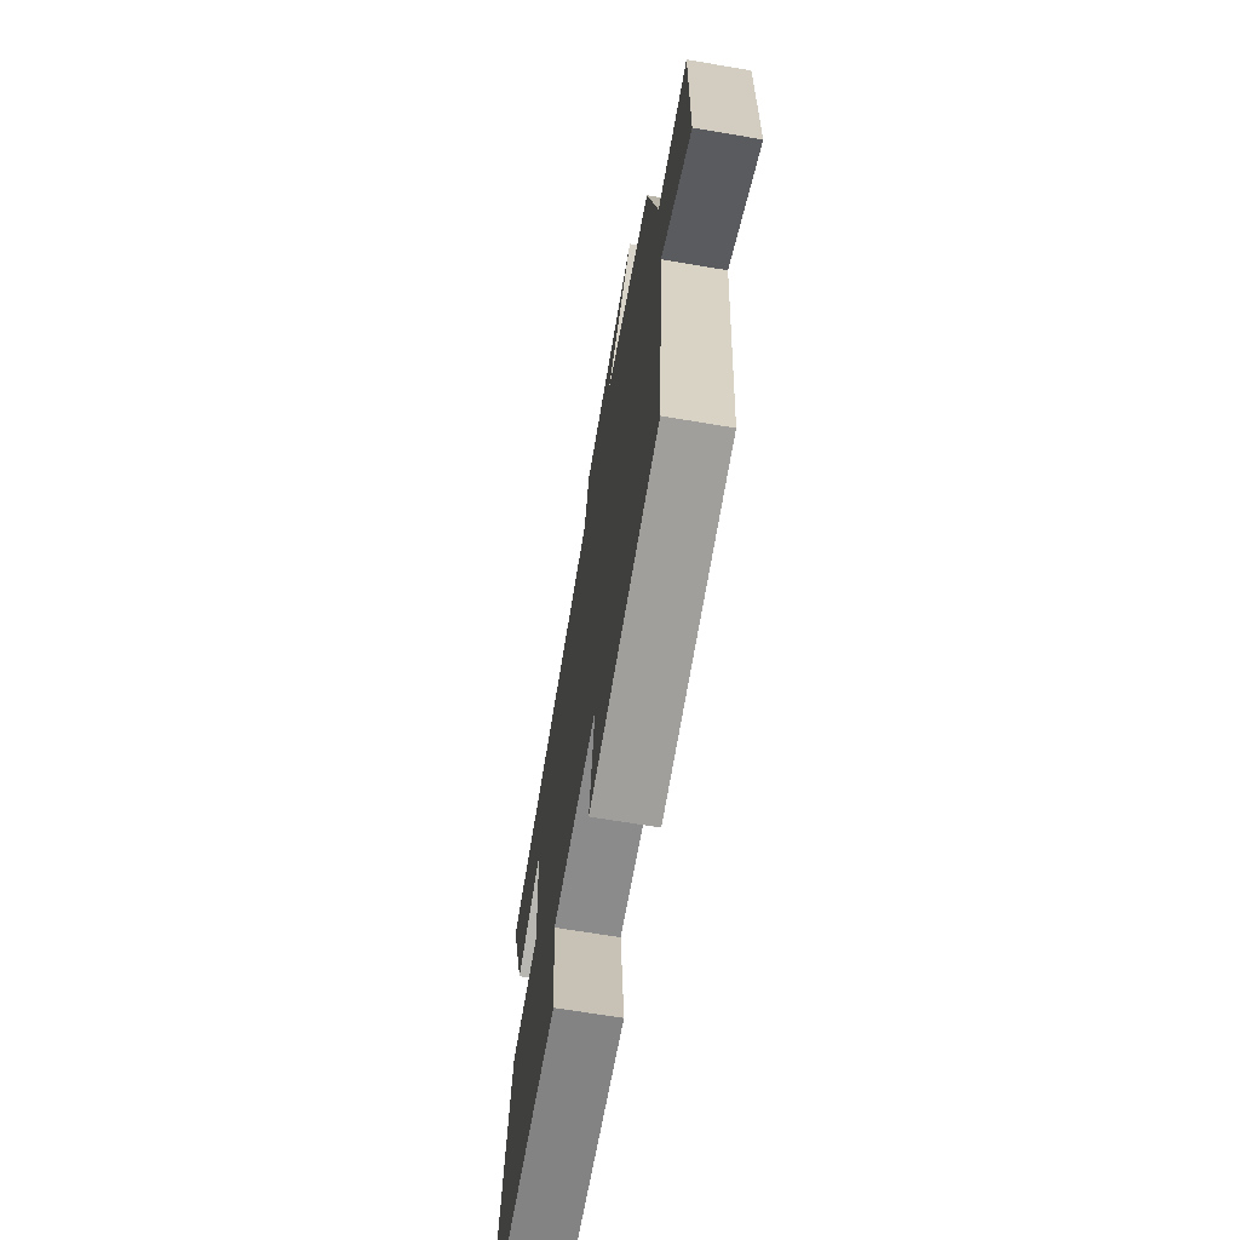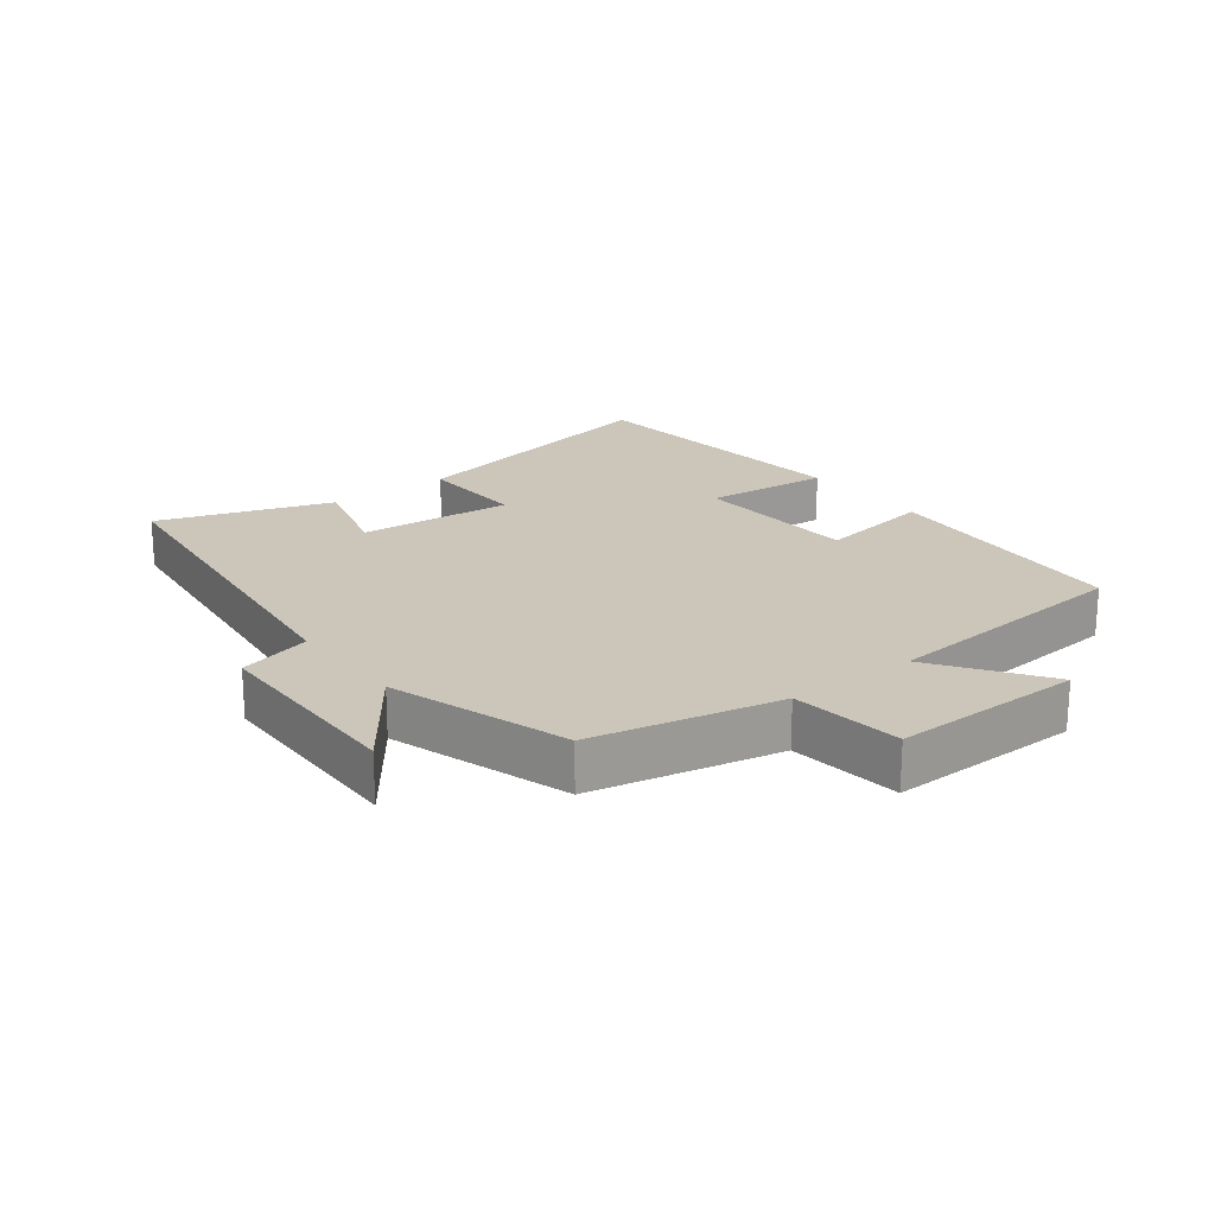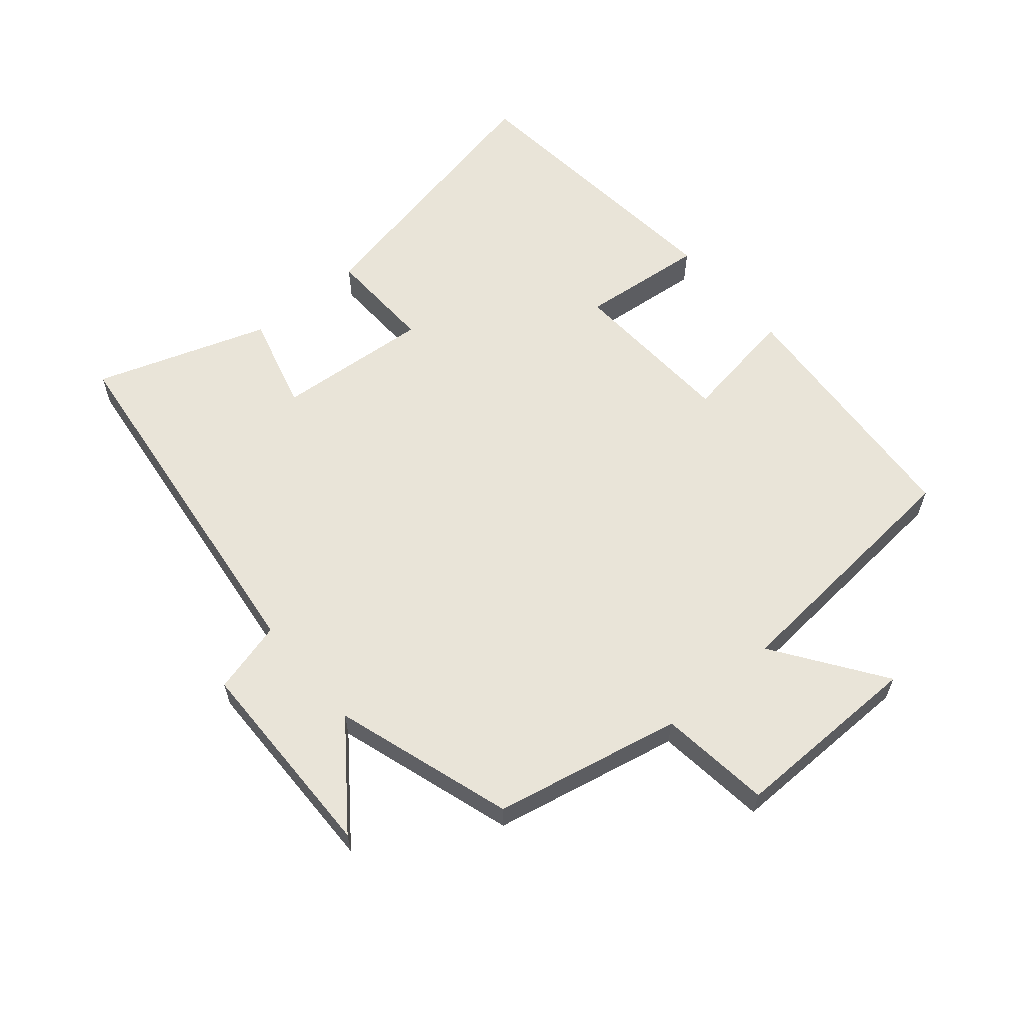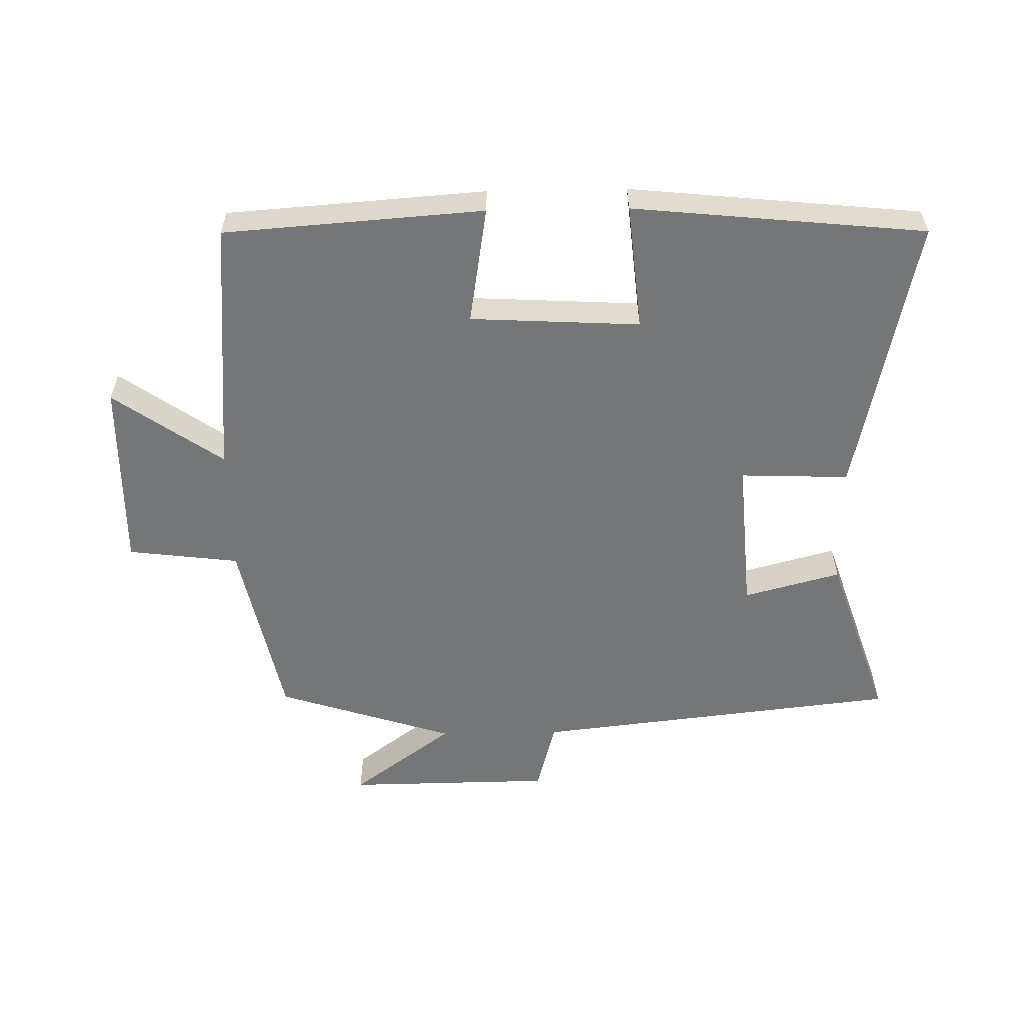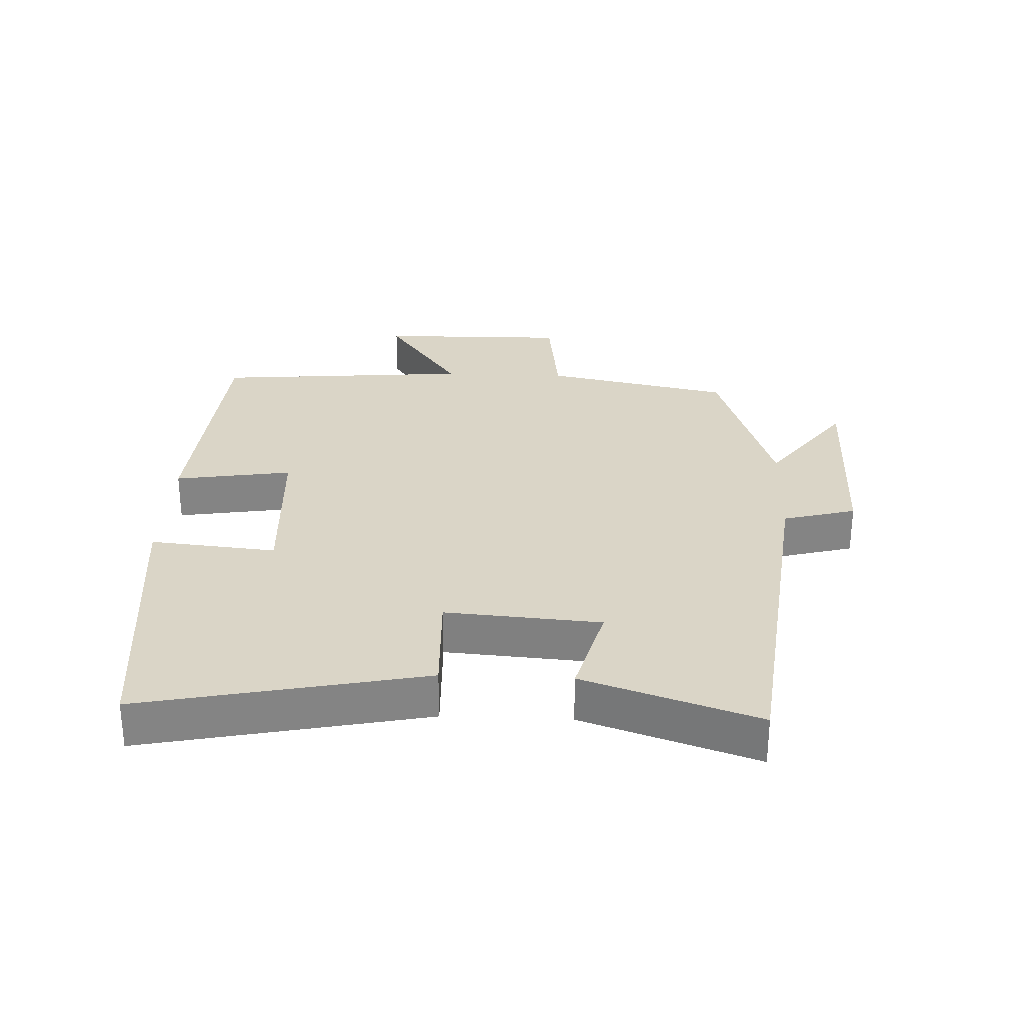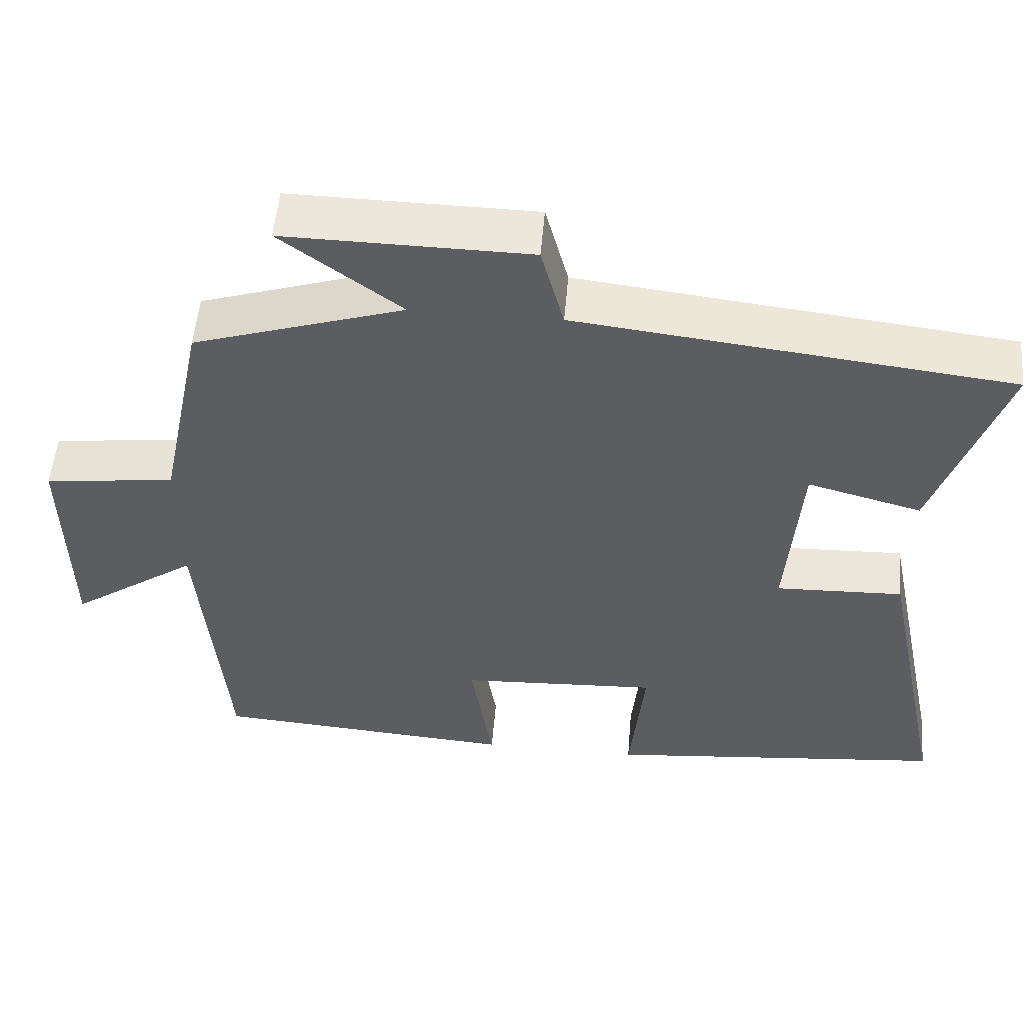
<metadata>
{"format":"obj","ext":"obj","renderer":"f3d","projection":"perspective","resolution":1024,"background":"white","views":[{"elev":-67.0,"azim":80.4,"up":"+Z"},{"elev":20.8,"azim":52.6,"up":"+Y"},{"elev":60.4,"azim":49.9,"up":"+Y"},{"elev":-56.7,"azim":-179.0,"up":"+Y"},{"elev":29.0,"azim":-87.6,"up":"+Y"},{"elev":53.1,"azim":-175.1,"up":"+Z"}]}
</metadata>
<code>
v -0.59 0.07 -0.455
v -0.5 0.07 -0.023
v -0.333 0.07 -0.029
v -0.351 0.07 0.209
v -0.5 0.07 0.169
v -0.59 0.07 0.435
v -0.026 0.07 0.5
v 0.004 0.07 0.612
v 0.322 0.07 0.616
v 0.166 0.07 0.5
v 0.44 0.07 0.412
v 0.5 0.07 0.124
v 0.671 0.07 0.103
v 0.667 0.07 -0.191
v 0.5 0.07 -0.074
v 0.466 0.07 -0.471
v 0.069 0.07 -0.5
v 0.098 0.07 -0.32
v -0.162 0.07 -0.306
v -0.143 0.07 -0.5
v -0.59 0 -0.455
v -0.5 0 -0.023
v -0.333 0 -0.029
v -0.351 0 0.209
v -0.5 0 0.169
v -0.59 0 0.435
v -0.026 0 0.5
v 0.004 0 0.612
v 0.322 0 0.616
v 0.166 0 0.5
v 0.44 0 0.412
v 0.5 0 0.124
v 0.671 0 0.103
v 0.667 0 -0.191
v 0.5 0 -0.074
v 0.466 0 -0.471
v 0.069 0 -0.5
v 0.098 0 -0.32
v -0.162 0 -0.306
v -0.143 0 -0.5
f 1 2 3
f 20 1 3
f 19 20 3
f 18 19 3 4
f 15 16 17 18
f 15 18 4
f 12 13 14 15
f 12 15 4
f 11 12 4
f 10 11 4
f 7 8 9 10
f 6 7 10
f 5 6 10
f 4 5 10
f 23 22 21
f 23 21 40
f 23 40 39
f 24 23 39 38
f 38 37 36 35
f 24 38 35
f 35 34 33 32
f 24 35 32
f 24 32 31
f 24 31 30
f 30 29 28 27
f 30 27 26
f 30 26 25
f 30 25 24
f 1 21 22 2
f 2 22 23 3
f 3 23 24 4
f 4 24 25 5
f 5 25 26 6
f 6 26 27 7
f 7 27 28 8
f 8 28 29 9
f 9 29 30 10
f 10 30 31 11
f 11 31 32 12
f 12 32 33 13
f 13 33 34 14
f 14 34 35 15
f 15 35 36 16
f 16 36 37 17
f 17 37 38 18
f 18 38 39 19
f 19 39 40 20
f 20 40 21 1

</code>
